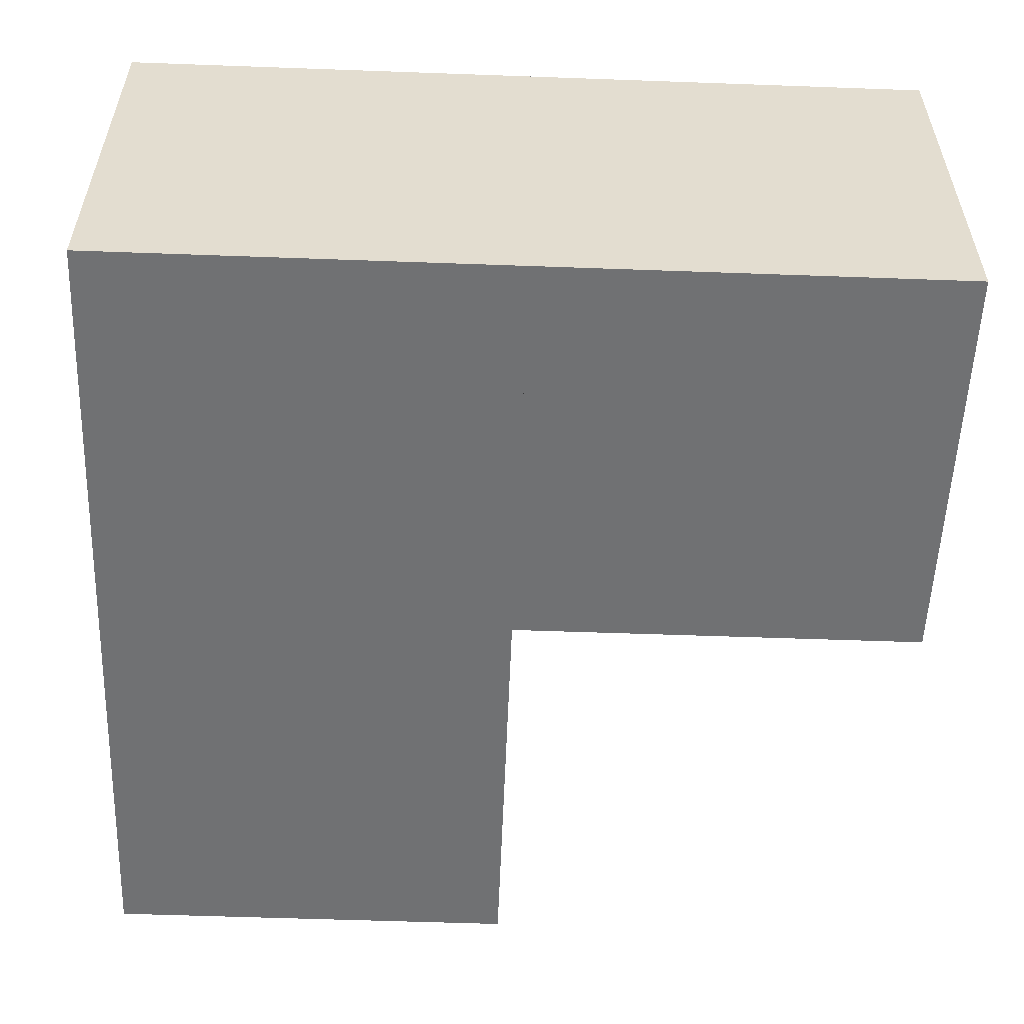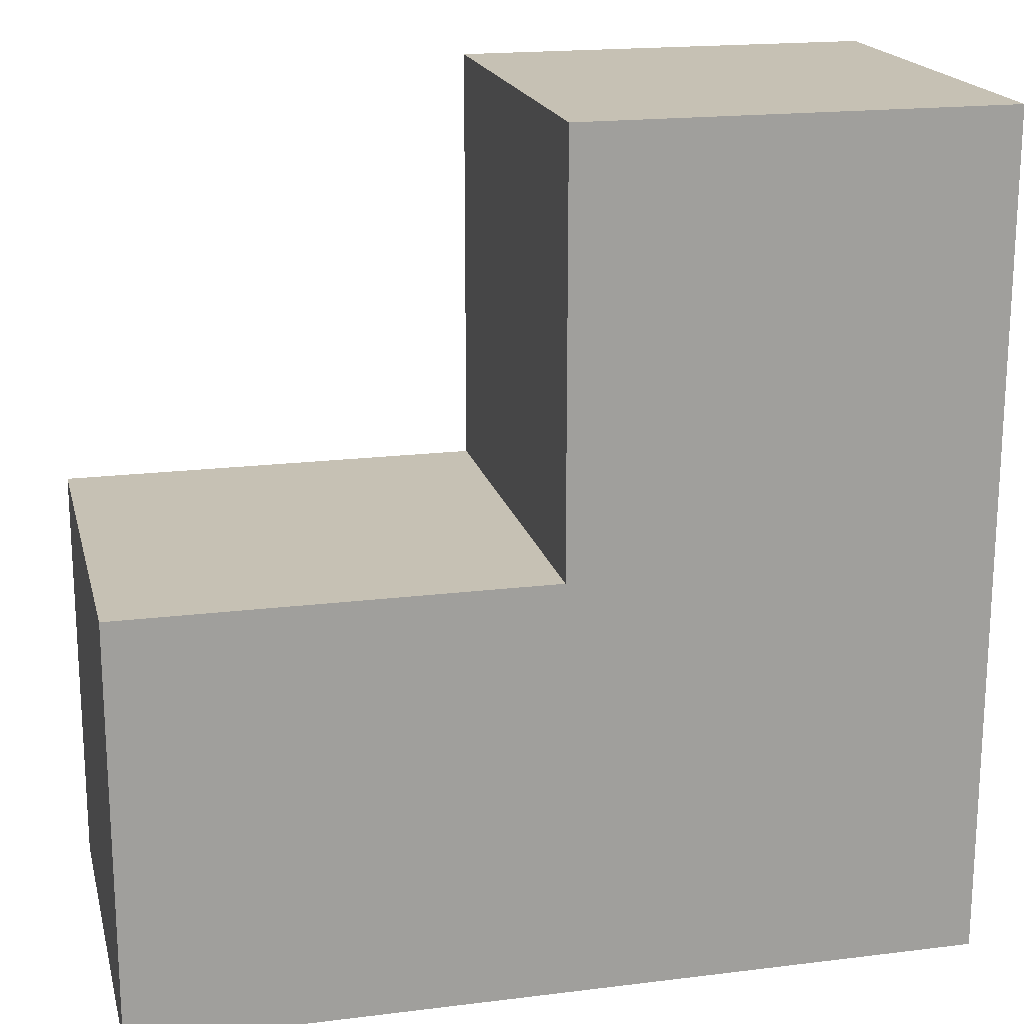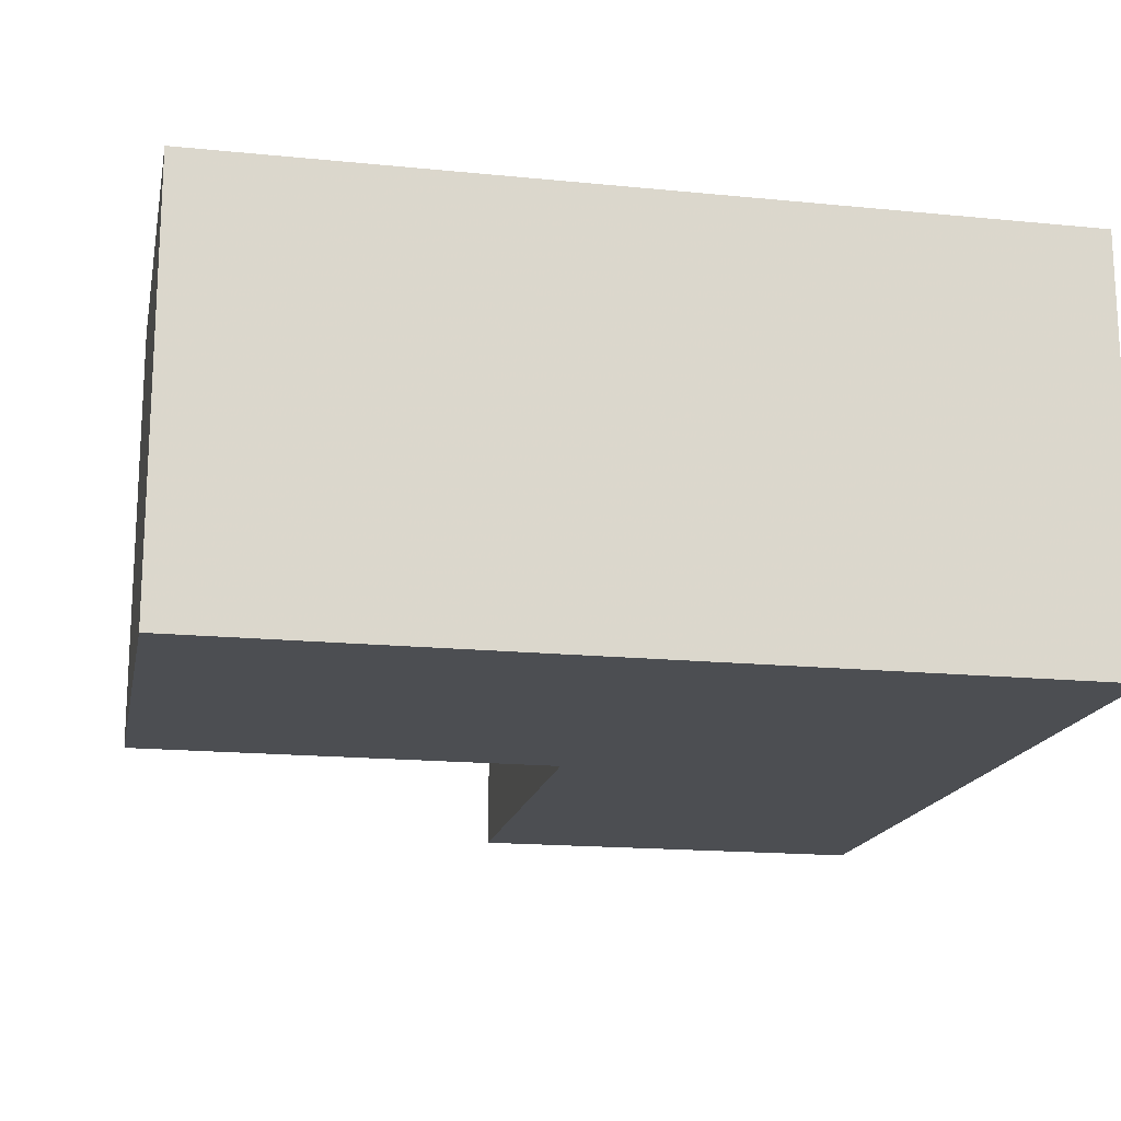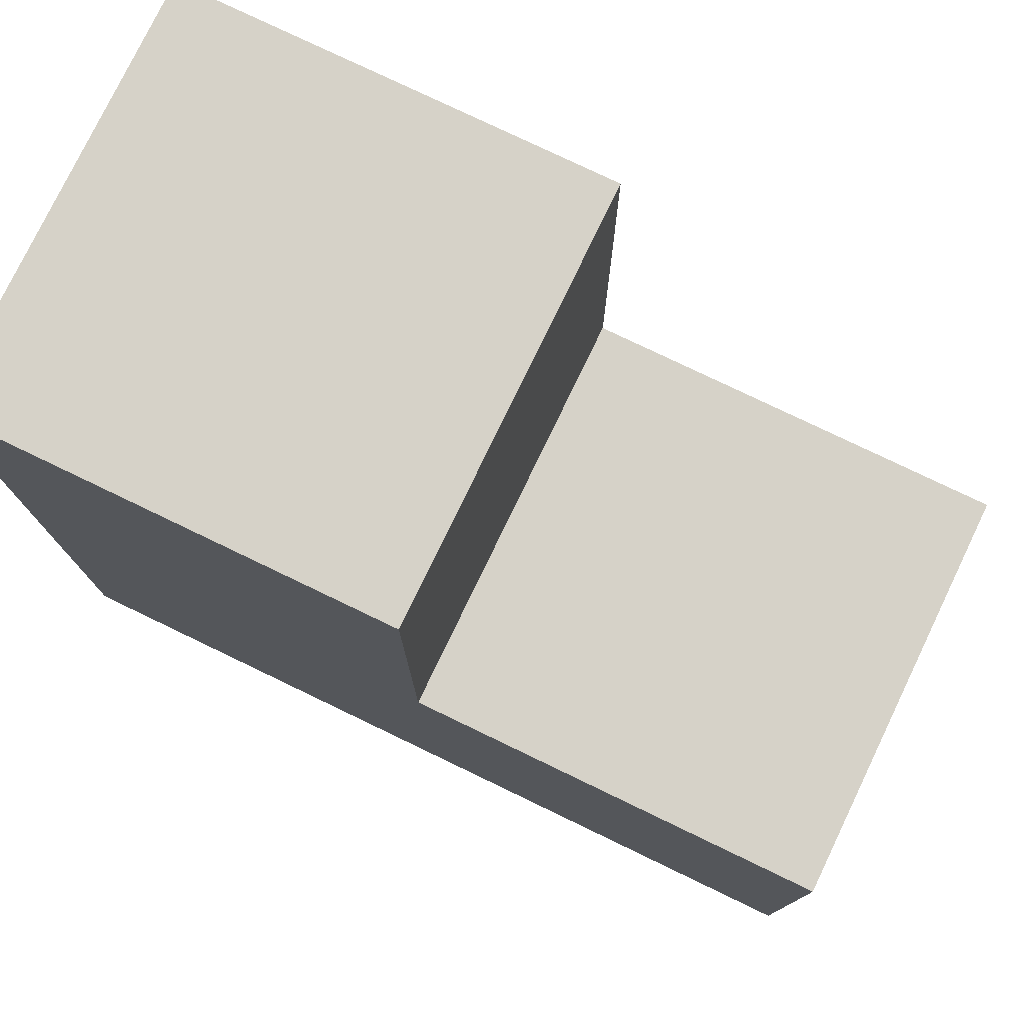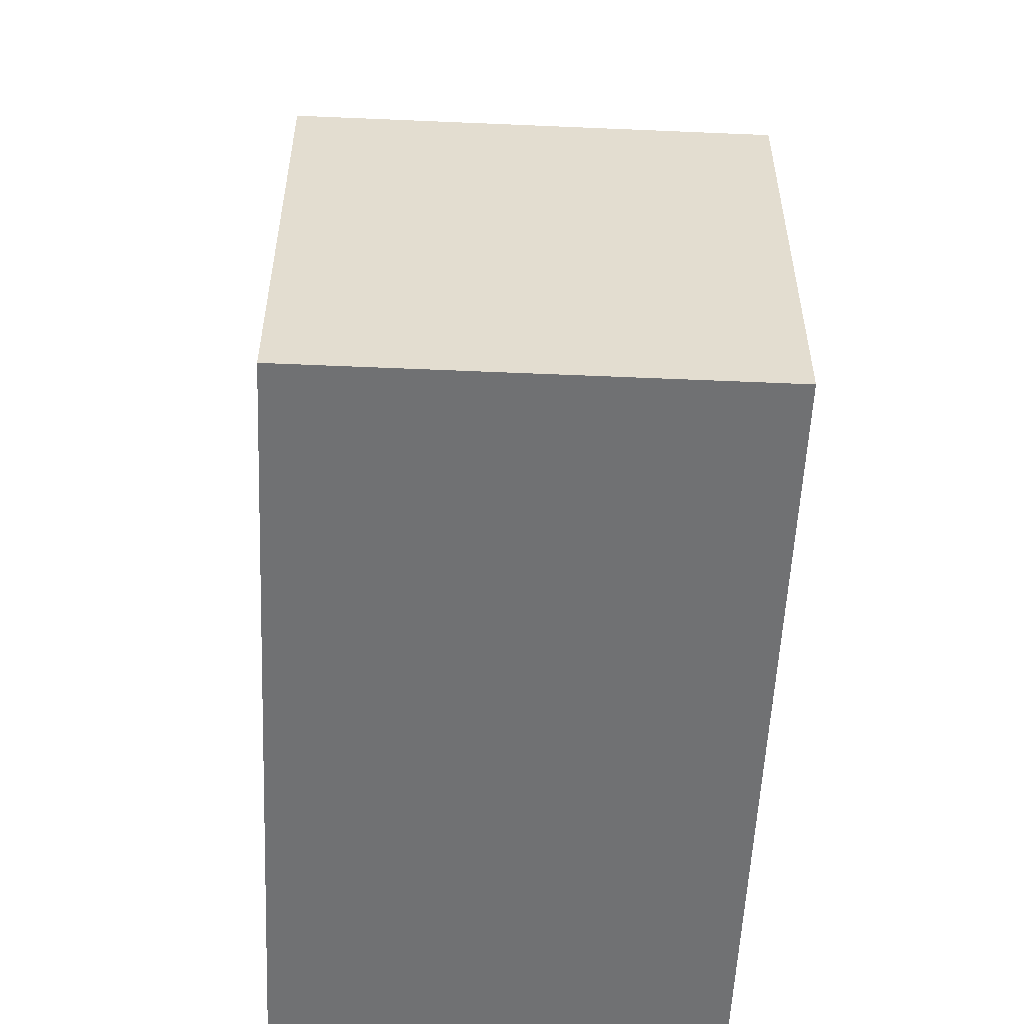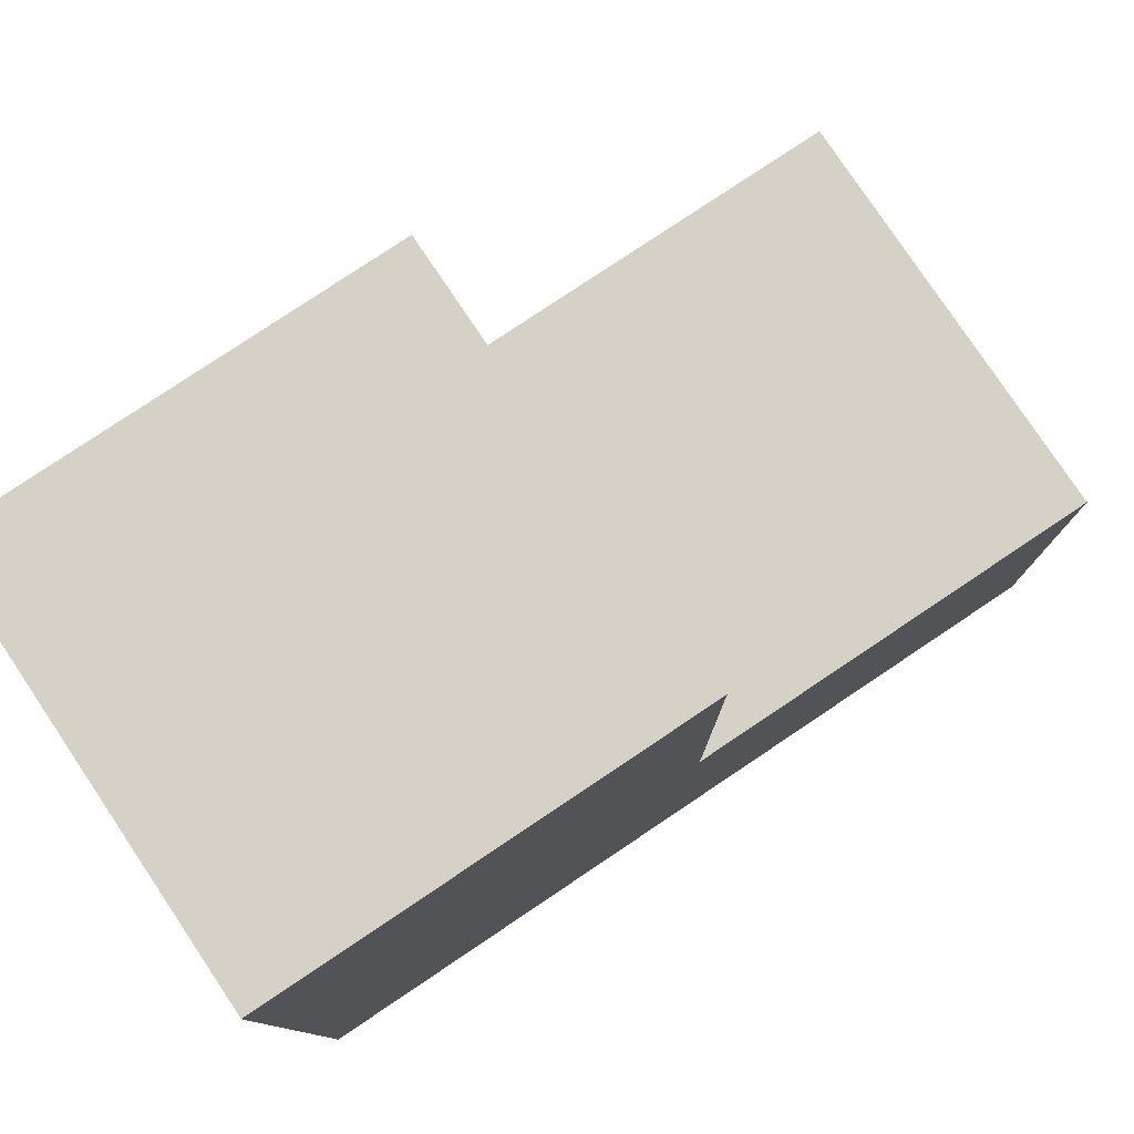
<metadata>
{"format":"obj","ext":"obj","renderer":"f3d","projection":"perspective","resolution":1024,"background":"white","views":[{"elev":-55.1,"azim":-92.2,"up":"+Y"},{"elev":18.6,"azim":166.6,"up":"+Z"},{"elev":-17.0,"azim":168.7,"up":"+Y"},{"elev":77.6,"azim":25.7,"up":"+Z"},{"elev":-55.1,"azim":87.4,"up":"+Z"},{"elev":79.2,"azim":-33.8,"up":"+Z"}]}
</metadata>
<code>
v -0.5 -0.5 -0.5
v 0.5 -0.5 -0.5
v -0.5 -0.5 0.5
v 0.5 -0.5 0.5
v -0.5 0.5 0.5
v 0.5 0.5 0.5
v -0.5 0.5 -0.5
v 0.5 0.5 -0.5
v 0 -0.5 -0.5
v -0.5 -0.5 0
v 0 -0.5 0
v -0.5 0 -0.5
v 0.5 -0.5 0
v 0.5 0 0
v 0 0 -0.5
v 0.5 0 -0.5
v 0 -0.5 0.5
v -0.5 0 0.5
v 0 0 0.5
v -0.5 0 0
v 0.5 0 0.5
v 0 0.5 0.5
v -0.5 0.5 0
v 0 0.5 0
v 0.5 0.5 0
v 0 0.5 -0.5
v 0 -0.5 -0.5
v 0 -0.5 0.5
v 0 -0.5 0
v 0.5 -0.5 -0.5
v 1.5 -0.5 -0.5
v 0.5 -0.5 0.5
v 1.5 -0.5 0.5
v 0.5 0.5 0.5
v 1.5 0.5 0.5
v 0.5 0.5 -0.5
v 1.5 0.5 -0.5
v 1 -0.5 -0.5
v 0.5 -0.5 0
v 1 -0.5 0
v 0.5 0 -0.5
v 1.5 -0.5 0
v 1.5 0 0
v 1 0 -0.5
v 1.5 0 -0.5
v 1 -0.5 0.5
v 0.5 0 0.5
v 1 0 0.5
v 0.5 0 0
v 1.5 0 0.5
v 1 0.5 0.5
v 0.5 0.5 0
v 1 0.5 0
v 1.5 0.5 0
v 1 0.5 -0.5
v 1 -0.5 -0.5
v 1 -0.5 0.5
v 1 -0.5 0
v -0.5 -0.5 0.5
v 0.5 -0.5 0.5
v -0.5 -0.5 1.5
v 0.5 -0.5 1.5
v -0.5 0.5 1.5
v 0.5 0.5 1.5
v -0.5 0.5 0.5
v 0.5 0.5 0.5
v 0 -0.5 0.5
v -0.5 -0.5 1
v 0 -0.5 1
v -0.5 0 0.5
v 0.5 -0.5 1
v 0.5 0 1
v 0 0 0.5
v 0.5 0 0.5
v 0 -0.5 1.5
v -0.5 0 1.5
v 0 0 1.5
v -0.5 0 1
v 0.5 0 1.5
v 0 0.5 1.5
v -0.5 0.5 1
v 0 0.5 1
v 0.5 0.5 1
v 0 0.5 0.5
v 0 -0.5 0.5
v 0 -0.5 1.5
v 0 -0.5 1
v -0.5 -0.5 -0.5
v 0.5 -0.5 -0.5
v -0.5 -0.5 0.5
v 0.5 -0.5 0.5
v -0.5 0.5 0.5
v 0.5 0.5 0.5
v -0.5 0.5 -0.5
v 0.5 0.5 -0.5
v 0 -0.5 -0.5
v -0.5 -0.5 0
v 0 -0.5 0
v -0.5 0 -0.5
v 0.5 -0.5 0
v 0.5 0 0
v 0 0 -0.5
v 0.5 0 -0.5
v 0 -0.5 0.5
v -0.5 0 0.5
v 0 0 0.5
v -0.5 0 0
v 0.5 0 0.5
v 0 0.5 0.5
v -0.5 0.5 0
v 0 0.5 0
v 0.5 0.5 0
v 0 0.5 -0.5
v 0 -0.5 -0.5
v 0 -0.5 0.5
v 0 -0.5 0
f 1 27 11
f 1 11 10
f 3 28 19
f 3 19 18
f 5 22 24
f 5 24 23
f 7 26 15
f 7 15 12
f 2 16 14
f 2 14 13
f 7 12 20
f 7 20 23
f 2 13 9
f 4 17 29
f 4 21 17
f 6 22 19
f 6 25 22
f 8 26 24
f 8 16 26
f 2 9 15
f 8 25 16
f 6 21 14
f 1 10 12
f 3 18 20
f 4 29 13
f 3 10 28
f 6 19 21
f 5 18 22
f 8 24 25
f 7 23 26
f 2 15 16
f 1 12 27
f 6 14 25
f 4 13 21
f 3 20 10
f 5 23 18
f 13 29 9
f 28 10 11
f 21 19 17
f 22 18 19
f 25 24 22
f 26 23 24
f 16 15 26
f 27 12 15
f 25 14 16
f 21 13 14
f 10 20 12
f 18 23 20
f 30 56 40
f 30 40 39
f 32 57 48
f 32 48 47
f 34 51 53
f 34 53 52
f 36 55 44
f 36 44 41
f 31 45 43
f 31 43 42
f 36 41 49
f 36 49 52
f 31 42 38
f 33 46 58
f 33 50 46
f 35 51 48
f 35 54 51
f 37 55 53
f 37 45 55
f 31 38 44
f 37 54 45
f 35 50 43
f 30 39 41
f 32 47 49
f 33 58 42
f 32 39 57
f 35 48 50
f 34 47 51
f 37 53 54
f 36 52 55
f 31 44 45
f 30 41 56
f 35 43 54
f 33 42 50
f 32 49 39
f 34 52 47
f 42 58 38
f 57 39 40
f 50 48 46
f 51 47 48
f 54 53 51
f 55 52 53
f 45 44 55
f 56 41 44
f 54 43 45
f 50 42 43
f 39 49 41
f 47 52 49
f 59 85 69
f 59 69 68
f 61 86 77
f 61 77 76
f 63 80 82
f 63 82 81
f 65 84 73
f 65 73 70
f 60 74 72
f 60 72 71
f 65 70 78
f 65 78 81
f 60 71 67
f 62 75 87
f 62 79 75
f 64 80 77
f 64 83 80
f 66 84 82
f 66 74 84
f 60 67 73
f 66 83 74
f 64 79 72
f 59 68 70
f 61 76 78
f 62 87 71
f 61 68 86
f 64 77 79
f 63 76 80
f 66 82 83
f 65 81 84
f 60 73 74
f 59 70 85
f 64 72 83
f 62 71 79
f 61 78 68
f 63 81 76
f 71 87 67
f 86 68 69
f 79 77 75
f 80 76 77
f 83 82 80
f 84 81 82
f 74 73 84
f 85 70 73
f 83 72 74
f 79 71 72
f 68 78 70
f 76 81 78
f 88 114 98
f 88 98 97
f 90 115 106
f 90 106 105
f 92 109 111
f 92 111 110
f 94 113 102
f 94 102 99
f 89 103 101
f 89 101 100
f 94 99 107
f 94 107 110
f 89 100 96
f 91 104 116
f 91 108 104
f 93 109 106
f 93 112 109
f 95 113 111
f 95 103 113
f 89 96 102
f 95 112 103
f 93 108 101
f 88 97 99
f 90 105 107
f 91 116 100
f 90 97 115
f 93 106 108
f 92 105 109
f 95 111 112
f 94 110 113
f 89 102 103
f 88 99 114
f 93 101 112
f 91 100 108
f 90 107 97
f 92 110 105
f 100 116 96
f 115 97 98
f 108 106 104
f 109 105 106
f 112 111 109
f 113 110 111
f 103 102 113
f 114 99 102
f 112 101 103
f 108 100 101
f 97 107 99
f 105 110 107

</code>
